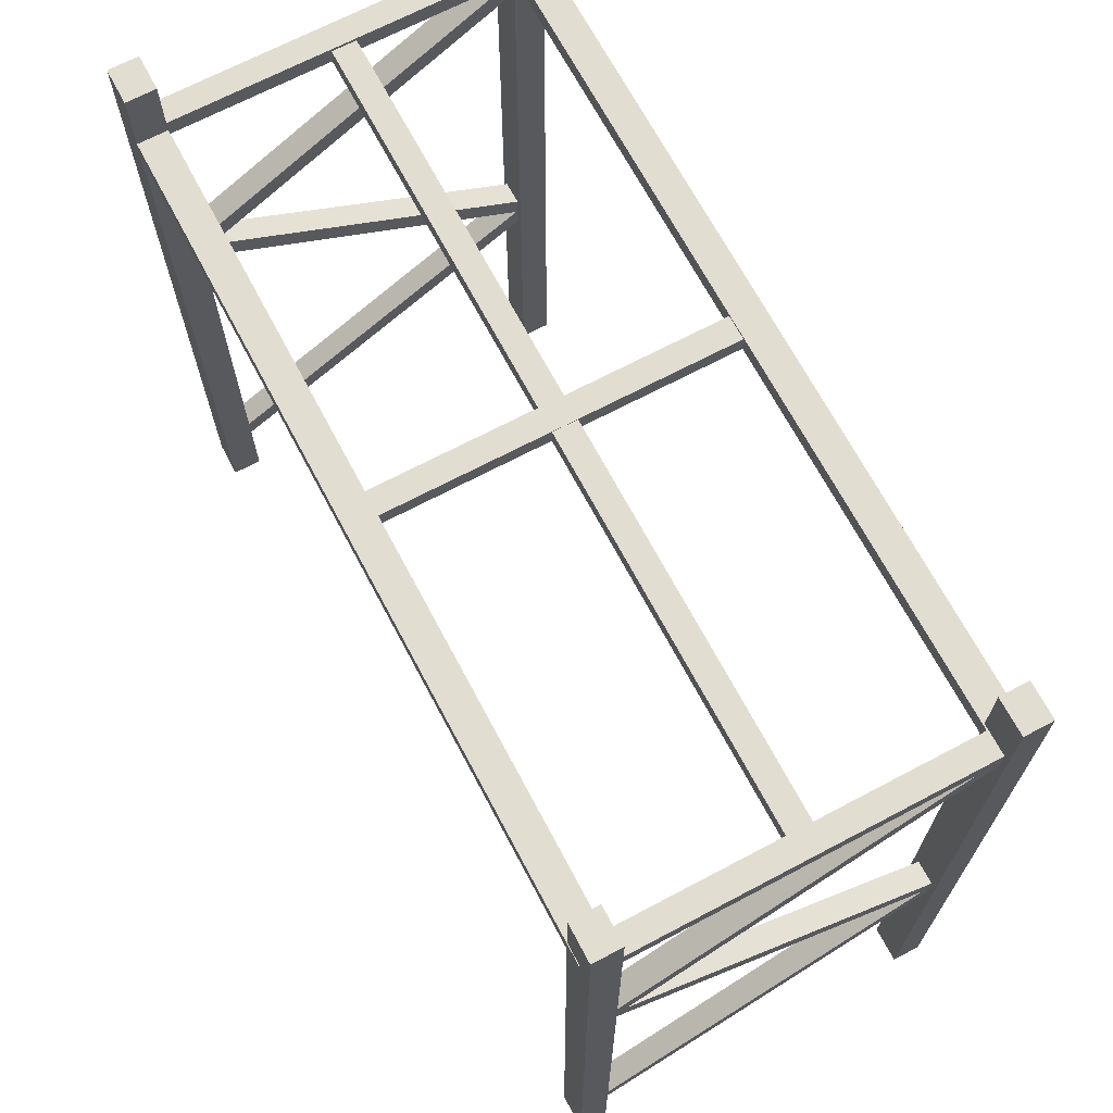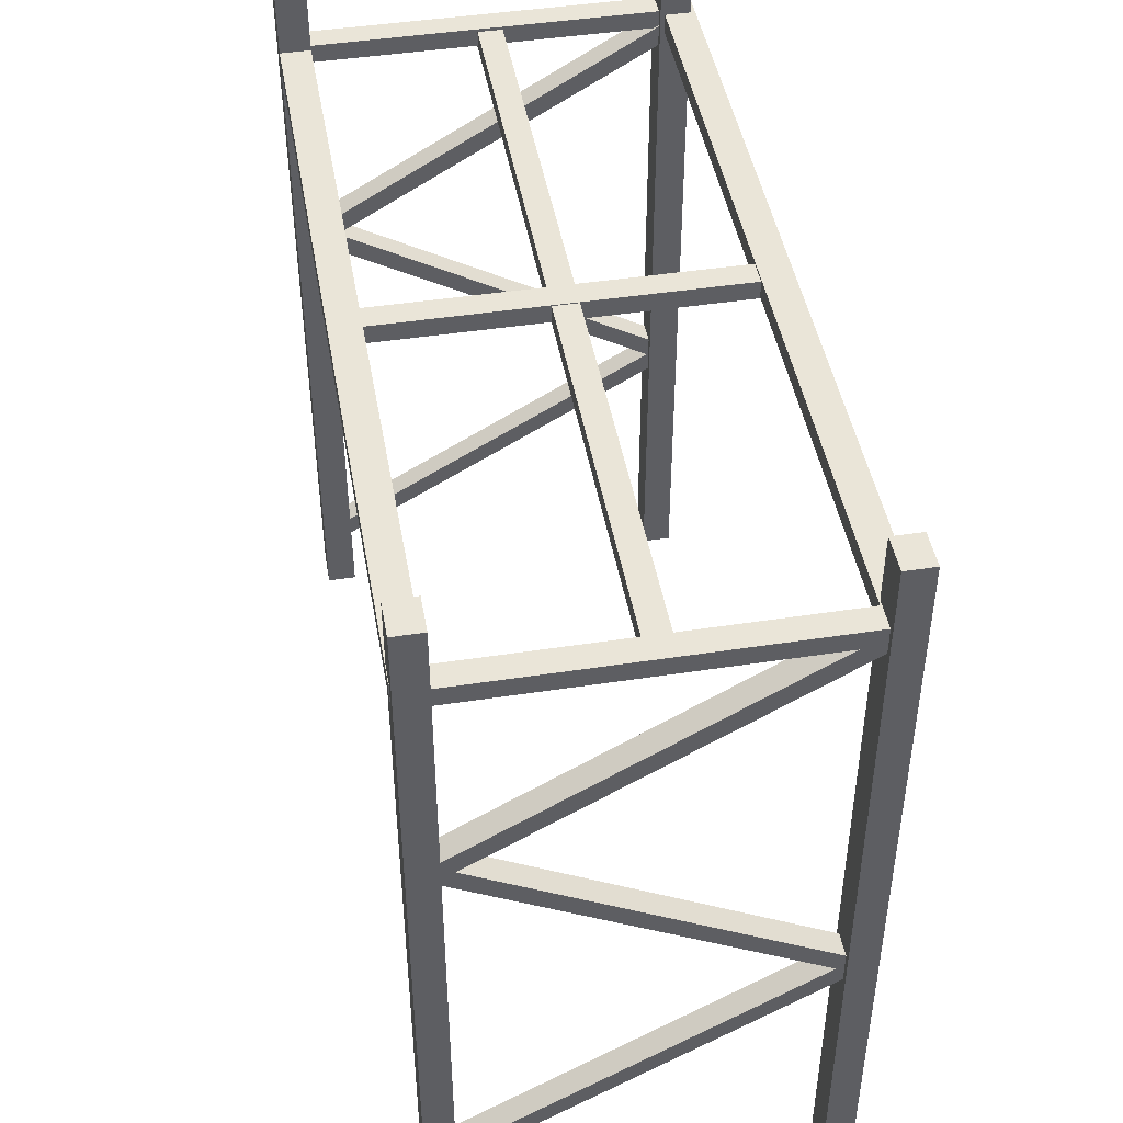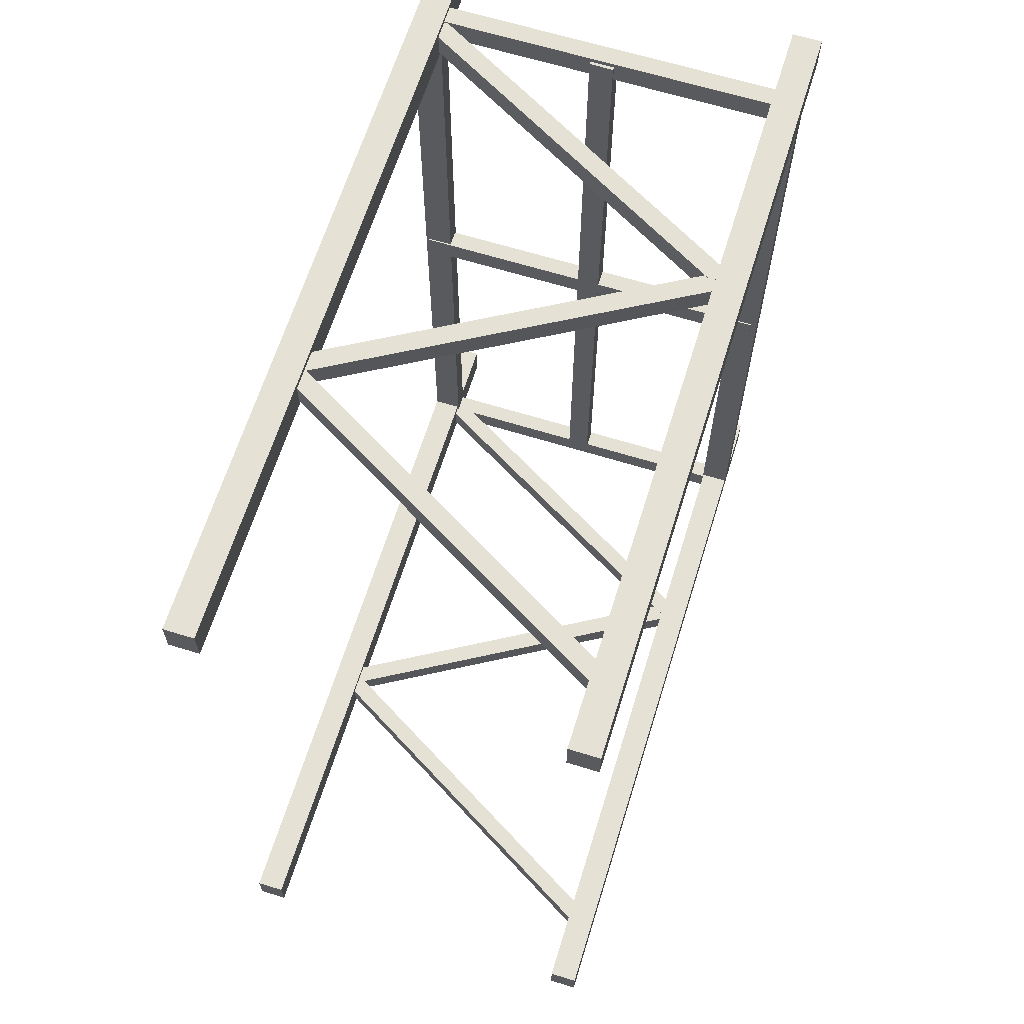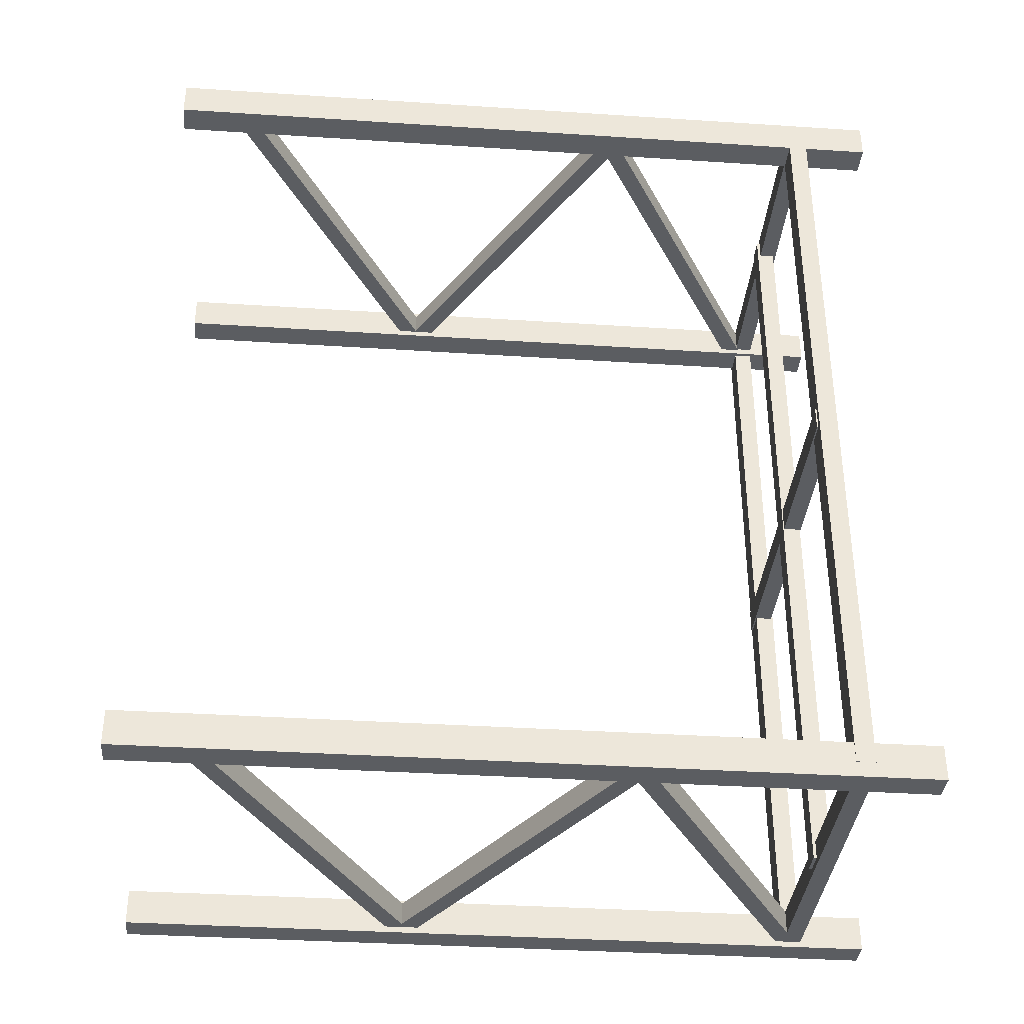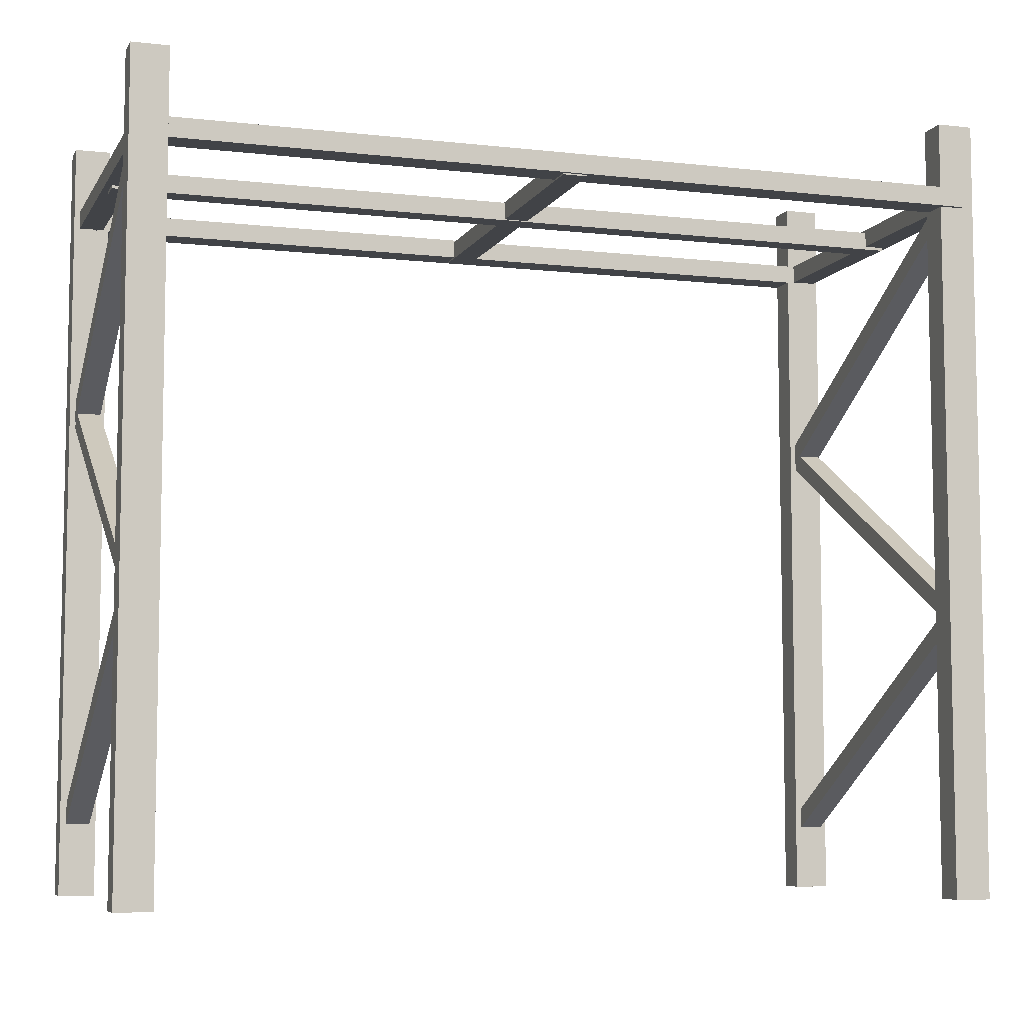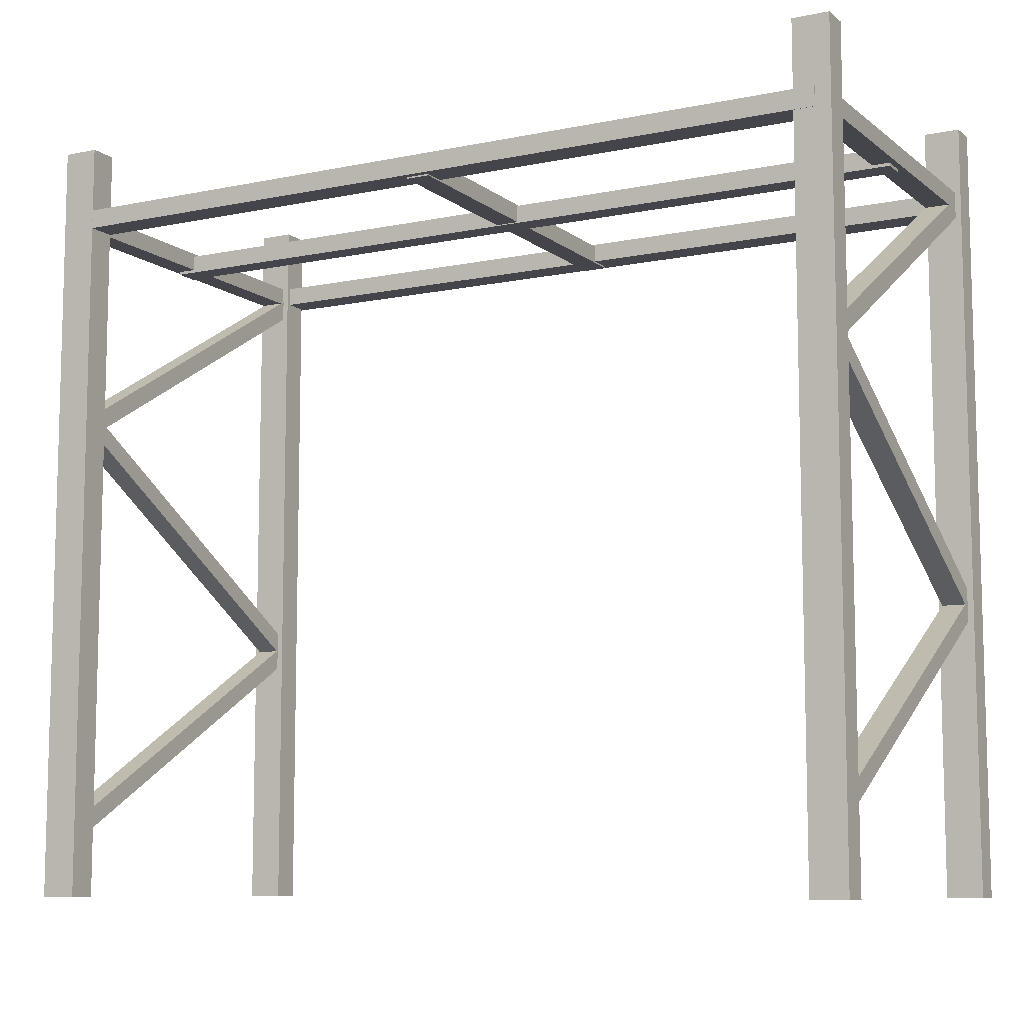
<metadata>
{"format":"obj","ext":"obj","renderer":"f3d","projection":"perspective","resolution":1024,"background":"white","views":[{"elev":68.6,"azim":152.1,"up":"+Y"},{"elev":45.5,"azim":170.0,"up":"+Y"},{"elev":64.8,"azim":17.3,"up":"+Z"},{"elev":-36.2,"azim":85.1,"up":"+Z"},{"elev":-7.1,"azim":-108.1,"up":"+Y"},{"elev":-9.2,"azim":118.5,"up":"+Y"}]}
</metadata>
<code>
o shelf
v 0.4831 0.2122 -1.076
v -0.4789 0.7676 -1.076
v 0.4831 0.2122 -1.016
v -0.4789 0.7676 -1.016
v 0.4595 0.1714 -1.076
v -0.5024 0.7268 -1.076
v 0.4595 0.1714 -1.016
v -0.5024 0.7268 -1.016
v -0.4789 0.7074 -1.076
v 0.4831 1.263 -1.076
v -0.4789 0.7074 -1.016
v 0.4831 1.263 -1.016
v -0.5024 0.7482 -1.076
v 0.4595 1.304 -1.076
v -0.5024 0.7482 -1.016
v 0.4595 1.304 -1.016
v 0.4831 1.279 -1.077
v -0.4789 1.834 -1.077
v 0.4831 1.279 -1.015
v -0.4789 1.834 -1.015
v 0.4595 1.238 -1.077
v -0.5024 1.793 -1.077
v 0.4595 1.238 -1.015
v -0.5024 1.793 -1.015
v 0.4314 -0 1.019
v 0.4314 2 1.019
v 0.4314 -0 1.111
v 0.4314 2 1.111
v 0.5075 0 1.019
v 0.5075 2 1.019
v 0.5075 0 1.111
v 0.5075 2 1.111
v 0.506 0 -1.092
v 0.506 2 -1.092
v 0.506 0 -1
v 0.506 2 -1
v 0.4329 -0 -1.092
v 0.4329 2 -1.092
v 0.4329 -0 -1
v 0.4329 2 -1
v -0.4457 -0 -1.092
v -0.4457 2 -1.092
v -0.4457 -0 -1
v -0.4457 2 -1
v -0.5187 -0 -1.092
v -0.5187 2 -1.092
v -0.5187 -0 -1
v -0.5187 2 -1
v -0.5071 -0 1.019
v -0.5071 2 1.019
v -0.5071 -0 1.111
v -0.5071 2 1.111
v -0.431 0 1.019
v -0.431 2 1.019
v -0.431 0 1.111
v -0.431 2 1.111
v -0.5181 1.83 -1.053
v -0.5181 1.83 1.07
v -0.5181 1.781 -1.053
v -0.5181 1.781 1.07
v -0.442 1.83 -1.053
v -0.442 1.83 1.07
v -0.442 1.781 -1.053
v -0.442 1.781 1.07
v 0.4314 1.83 -1.053
v 0.4314 1.83 1.07
v 0.4314 1.781 -1.053
v 0.4314 1.781 1.07
v 0.5075 1.83 -1.053
v 0.5075 1.83 1.07
v 0.5075 1.781 -1.053
v 0.5075 1.781 1.07
v -0.5089 1.782 -1.077
v 0.4896 1.782 -1.077
v -0.5089 1.782 -1.015
v 0.4896 1.782 -1.015
v -0.5089 1.83 -1.077
v 0.4896 1.83 -1.077
v -0.5089 1.83 -1.015
v 0.4896 1.83 -1.015
v 0.4831 0.194 1.035
v -0.4789 0.7494 1.035
v 0.4831 0.194 1.095
v -0.4789 0.7494 1.095
v 0.4595 0.1532 1.035
v -0.5024 0.7085 1.035
v 0.4595 0.1532 1.095
v -0.5024 0.7085 1.095
v -0.4789 0.6891 1.035
v 0.4831 1.245 1.035
v -0.4789 0.6891 1.095
v 0.4831 1.245 1.095
v -0.5024 0.73 1.035
v 0.4595 1.285 1.035
v -0.5024 0.73 1.095
v 0.4595 1.285 1.095
v 0.4831 1.26 1.034
v -0.4789 1.816 1.034
v 0.4831 1.26 1.096
v -0.4789 1.816 1.096
v 0.4595 1.22 1.034
v -0.5024 1.775 1.034
v 0.4595 1.22 1.096
v -0.5024 1.775 1.096
v -0.5089 1.782 1.037
v 0.4896 1.782 1.037
v -0.5089 1.782 1.1
v 0.4896 1.782 1.1
v -0.5089 1.83 1.037
v 0.4896 1.83 1.037
v -0.5089 1.83 1.1
v 0.4896 1.83 1.1
v -0.5089 1.777 -0.02182
v 0.4896 1.777 -0.02182
v -0.5089 1.777 0.04059
v 0.4896 1.777 0.04059
v -0.5089 1.824 -0.02182
v 0.4896 1.824 -0.02182
v -0.5089 1.824 0.04059
v 0.4896 1.824 0.04059
v -0.04087 1.775 0.02722
v -0.04087 1.775 -1.061
v 0.02154 1.775 0.02722
v 0.02154 1.775 -1.061
v -0.04087 1.822 0.02722
v -0.04087 1.822 -1.061
v 0.02154 1.822 0.02722
v 0.02154 1.822 -1.061
v -0.04087 1.775 1.088
v -0.04087 1.775 -0.000431
v 0.02154 1.775 1.088
v 0.02154 1.775 -0.000431
v -0.04087 1.822 1.088
v -0.04087 1.822 -0.000431
v 0.02154 1.822 1.088
v 0.02154 1.822 -0.000431
g shelf_shelf_shelf
f 1 2 4 3
f 3 4 8 7
f 7 8 6 5
f 5 6 2 1
f 3 7 5 1
f 8 4 2 6
f 9 10 12 11
f 11 12 16 15
f 15 16 14 13
f 13 14 10 9
f 11 15 13 9
f 16 12 10 14
f 17 18 20 19
f 19 20 24 23
f 23 24 22 21
f 21 22 18 17
f 19 23 21 17
f 24 20 18 22
f 25 26 28 27
f 27 28 32 31
f 31 32 30 29
f 29 30 26 25
f 27 31 29 25
f 32 28 26 30
f 33 34 36 35
f 35 36 40 39
f 39 40 38 37
f 37 38 34 33
f 35 39 37 33
f 40 36 34 38
f 41 42 44 43
f 43 44 48 47
f 47 48 46 45
f 45 46 42 41
f 43 47 45 41
f 48 44 42 46
f 49 50 52 51
f 51 52 56 55
f 55 56 54 53
f 53 54 50 49
f 51 55 53 49
f 56 52 50 54
f 57 58 60 59
f 59 60 64 63
f 63 64 62 61
f 61 62 58 57
f 59 63 61 57
f 64 60 58 62
f 65 66 68 67
f 67 68 72 71
f 71 72 70 69
f 69 70 66 65
f 67 71 69 65
f 72 68 66 70
f 73 74 76 75
f 75 76 80 79
f 79 80 78 77
f 77 78 74 73
f 75 79 77 73
f 80 76 74 78
f 81 82 84 83
f 83 84 88 87
f 87 88 86 85
f 85 86 82 81
f 83 87 85 81
f 88 84 82 86
f 89 90 92 91
f 91 92 96 95
f 95 96 94 93
f 93 94 90 89
f 91 95 93 89
f 96 92 90 94
f 97 98 100 99
f 99 100 104 103
f 103 104 102 101
f 101 102 98 97
f 99 103 101 97
f 104 100 98 102
f 105 106 108 107
f 107 108 112 111
f 111 112 110 109
f 109 110 106 105
f 107 111 109 105
f 112 108 106 110
f 113 114 116 115
f 115 116 120 119
f 119 120 118 117
f 117 118 114 113
f 115 119 117 113
f 120 116 114 118
f 121 122 124 123
f 123 124 128 127
f 127 128 126 125
f 125 126 122 121
f 123 127 125 121
f 128 124 122 126
f 129 130 132 131
f 131 132 136 135
f 135 136 134 133
f 133 134 130 129
f 131 135 133 129
f 136 132 130 134

</code>
